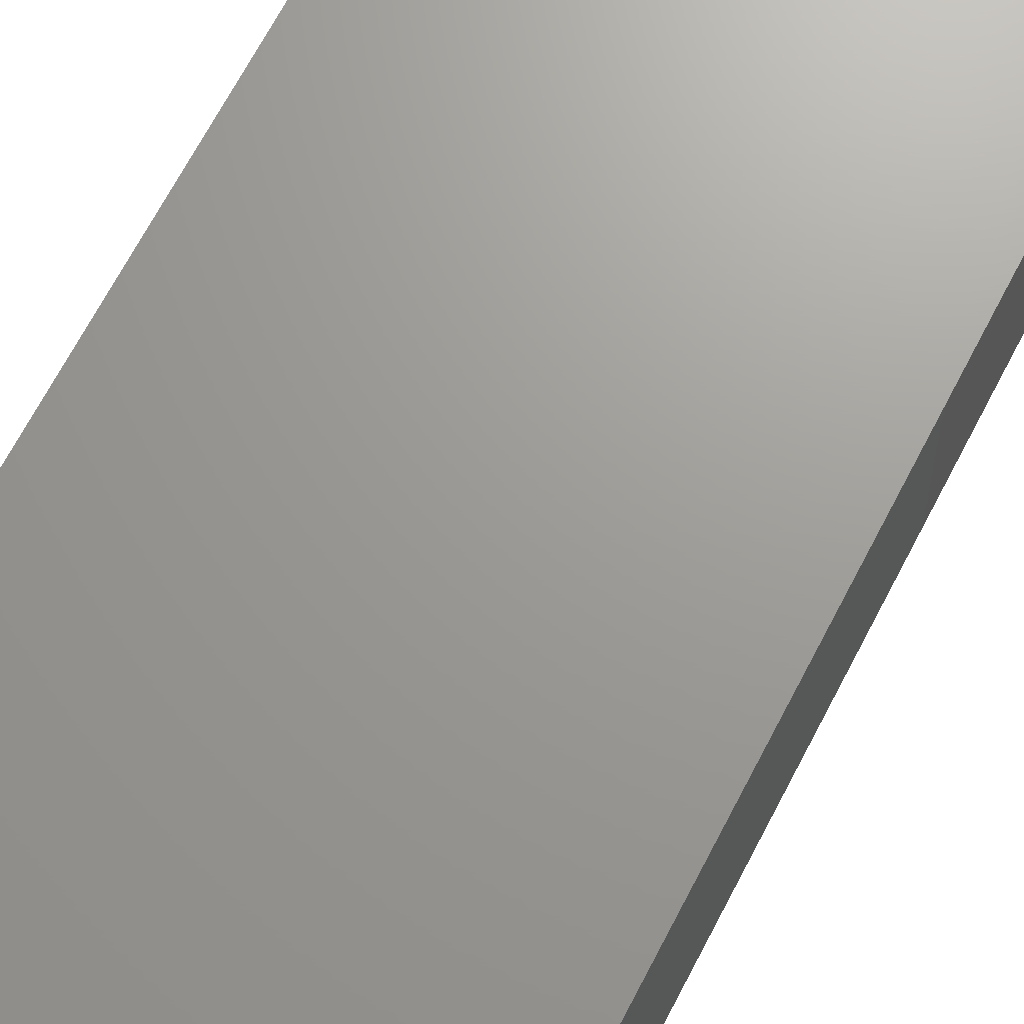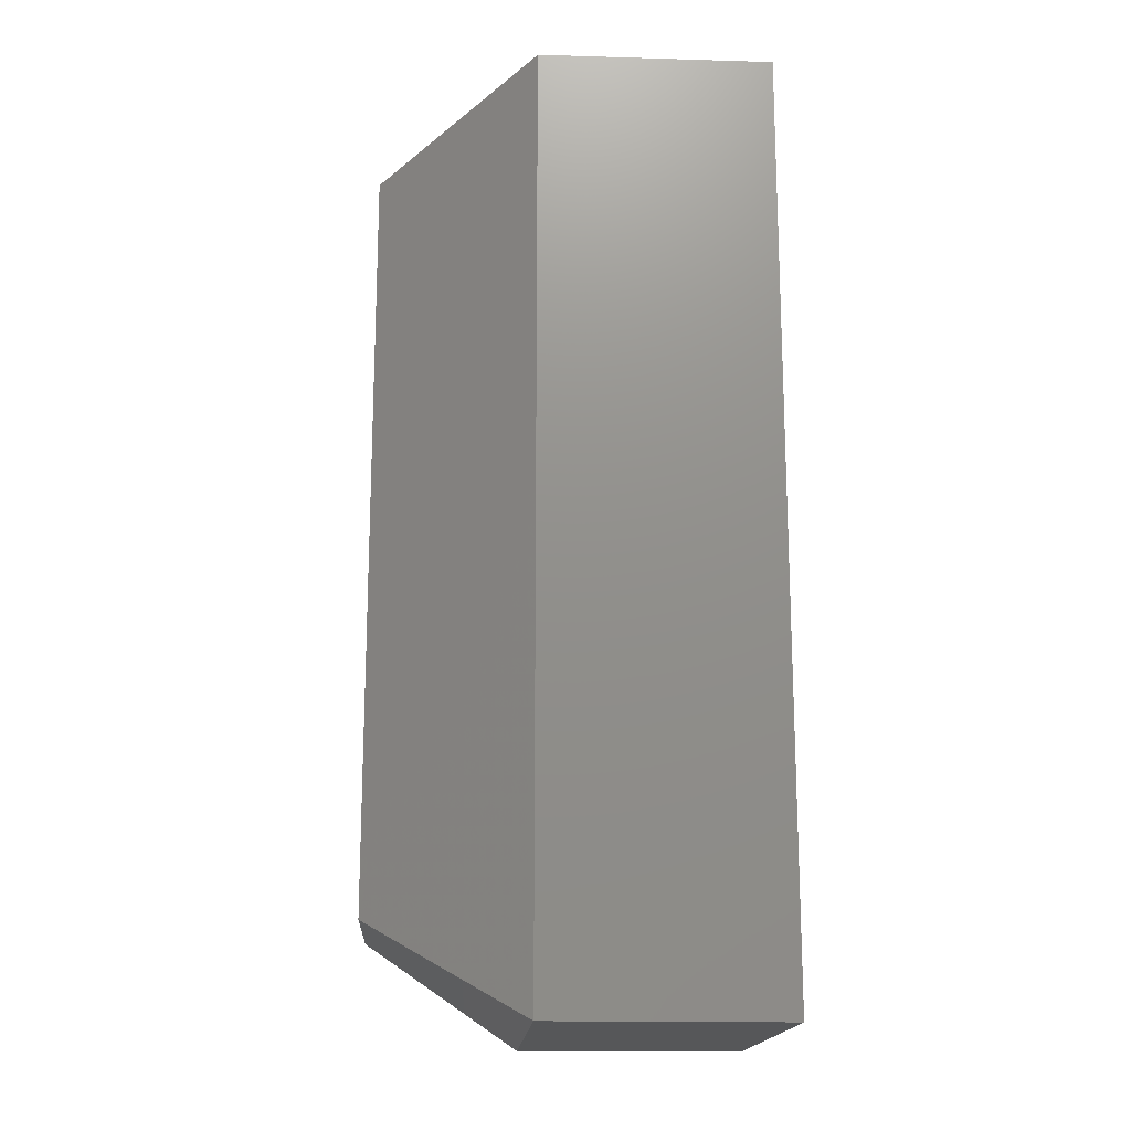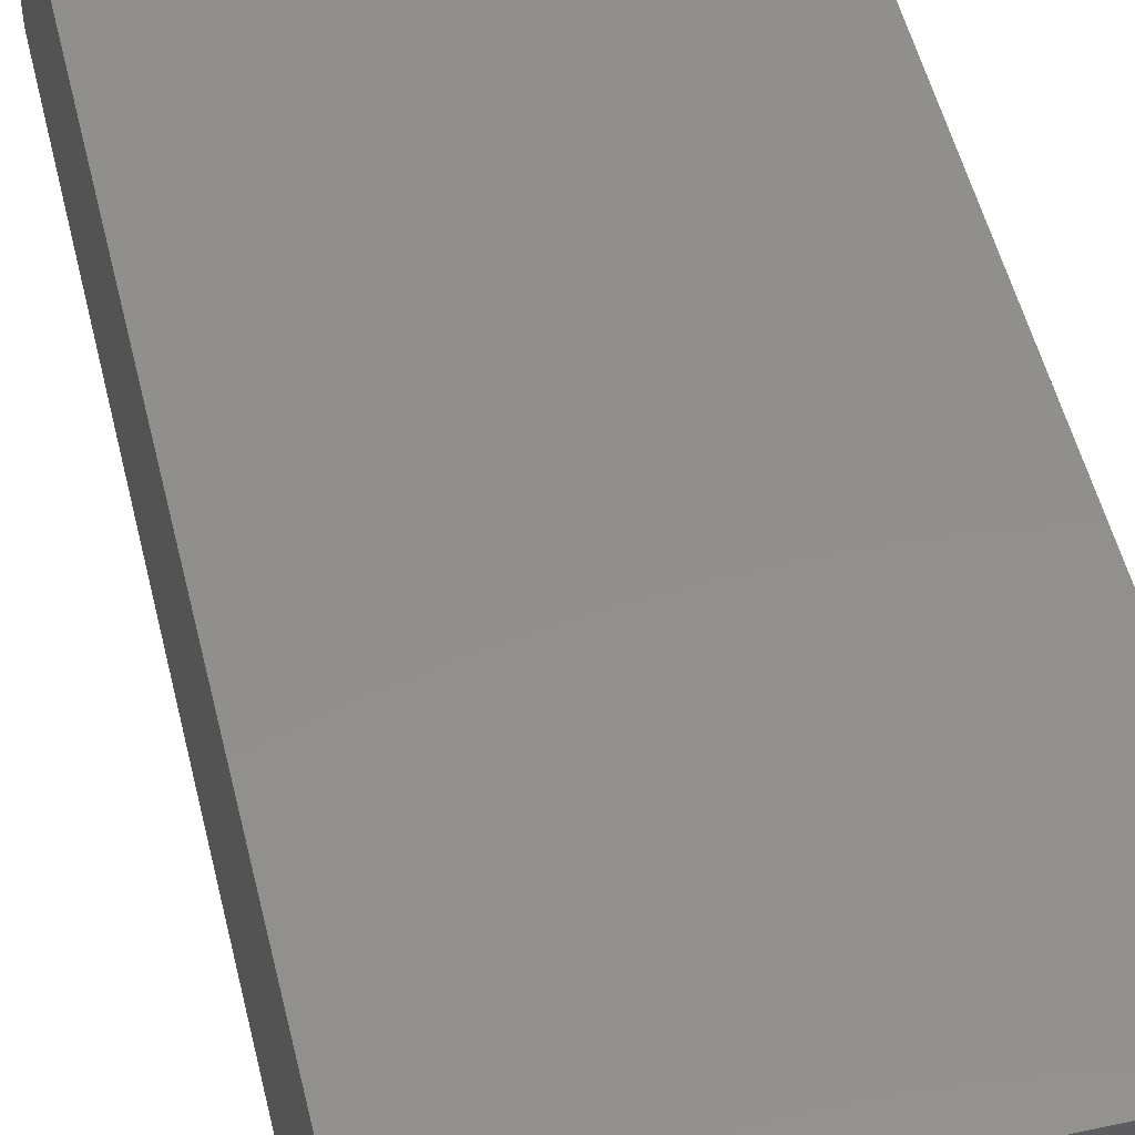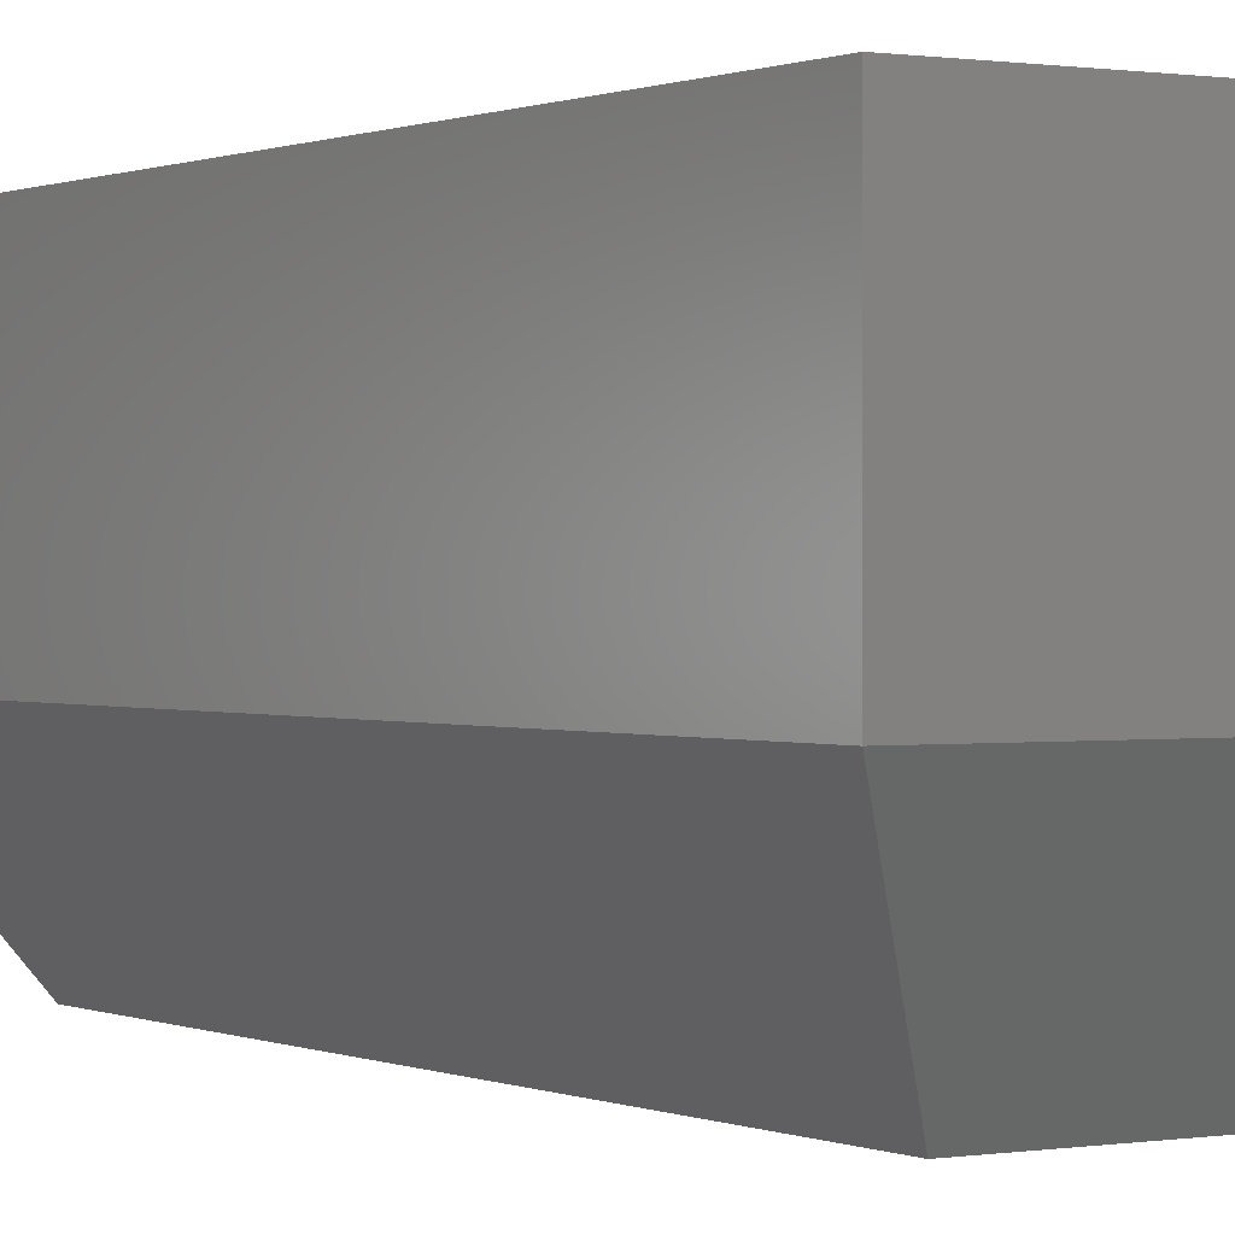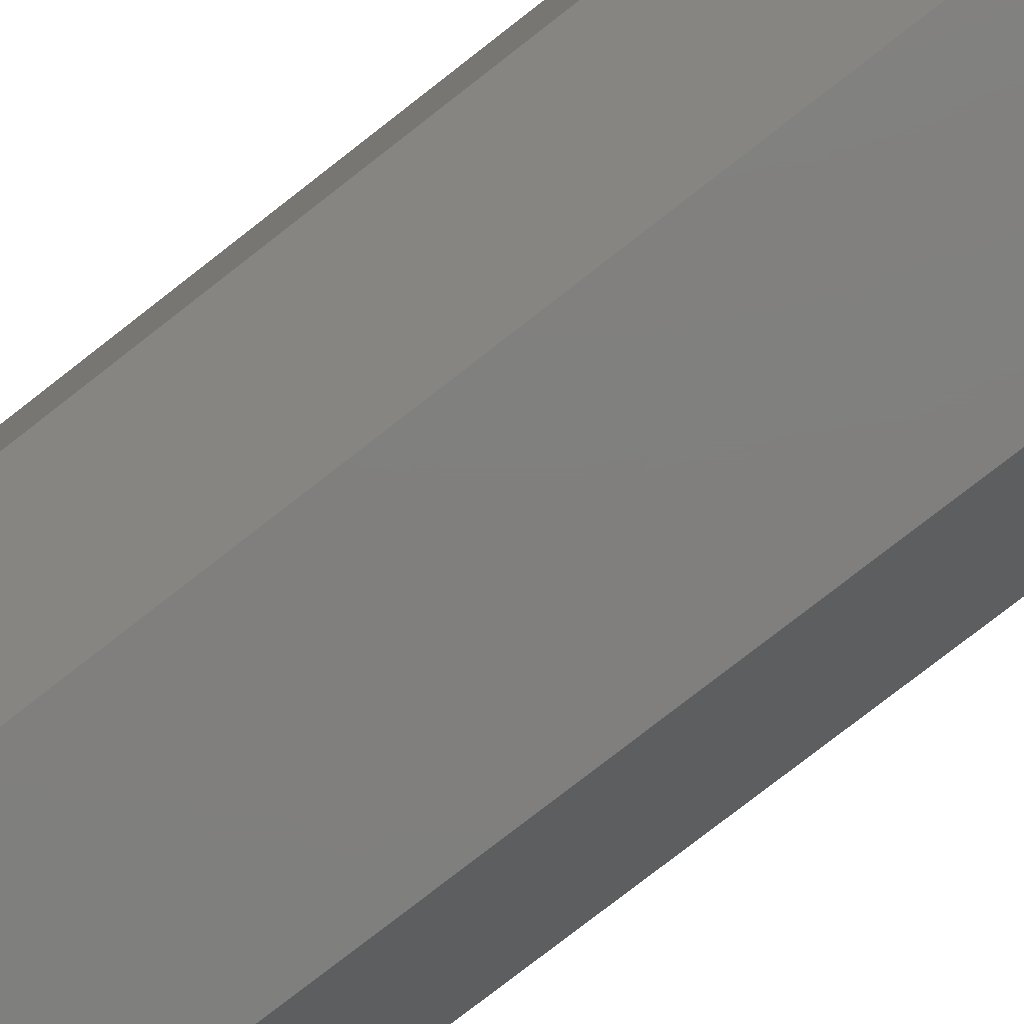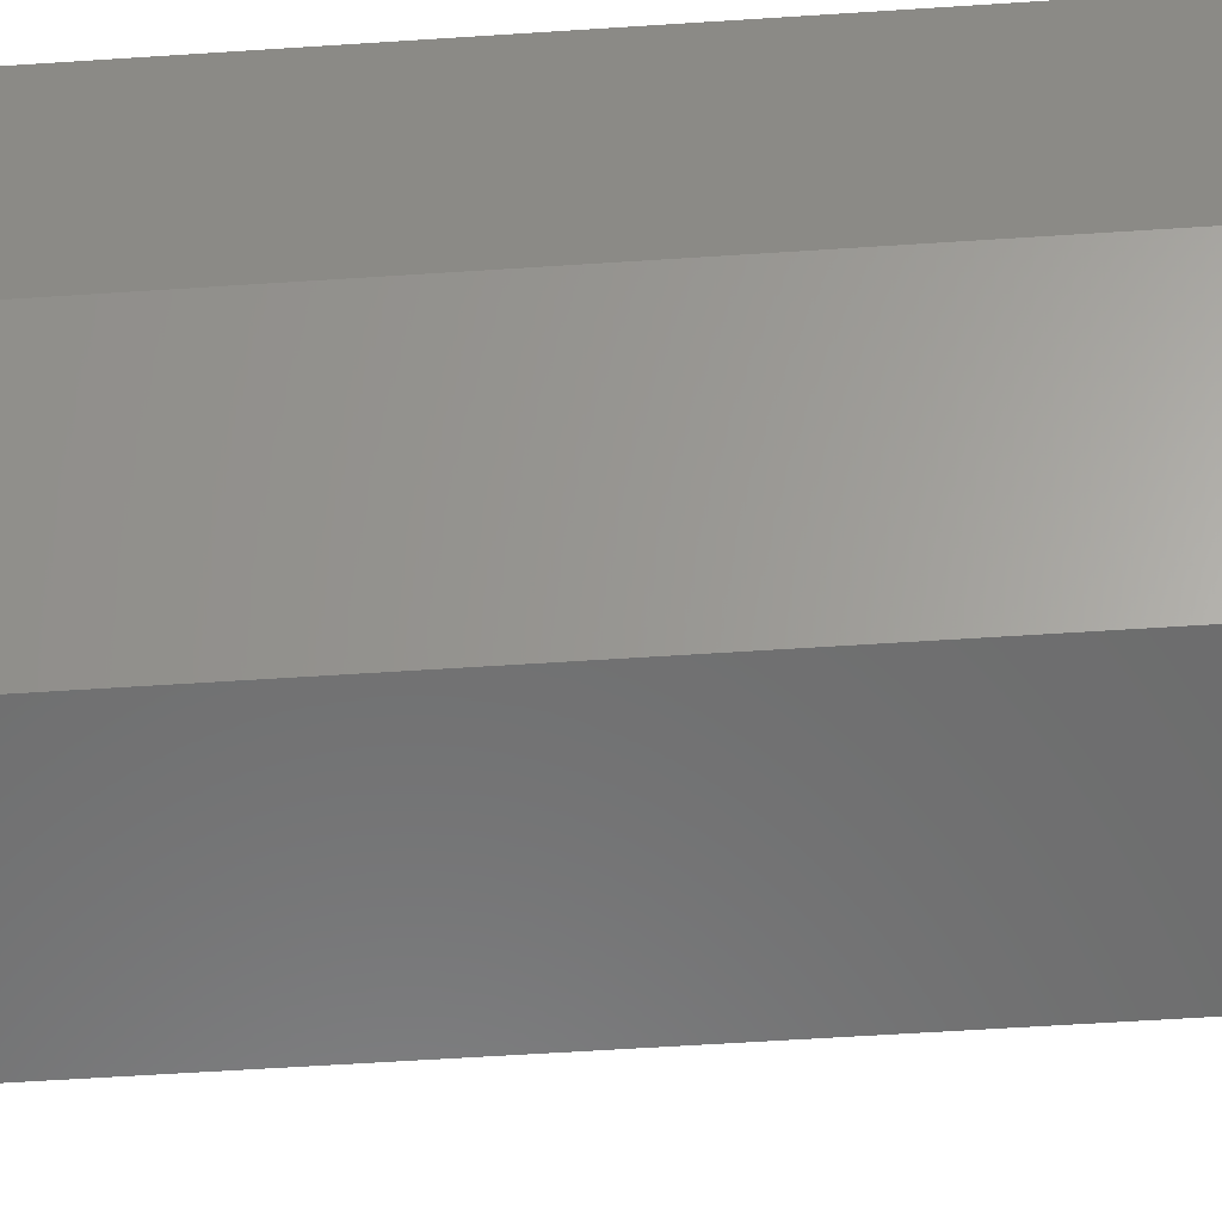
<metadata>
{"format":"stl","ext":"stl","renderer":"f3d","projection":"perspective","resolution":1024,"background":"white","views":[{"elev":69.2,"azim":-152.3,"up":"+Y"},{"elev":-16.9,"azim":86.6,"up":"+Z"},{"elev":51.3,"azim":166.7,"up":"+Y"},{"elev":0.5,"azim":148.0,"up":"+Y"},{"elev":-79.5,"azim":-52.2,"up":"+Y"},{"elev":-58.3,"azim":-86.1,"up":"+Y"}]}
</metadata>
<code>
# stl→obj: 12 verts, 20 faces
v -0.3125 0.125 0.75
v 0 0.125 0.75
v -0.3125 0.3125 0.75
v 0 0.3125 0.75
v -0.3125 0.125 5.551e-17
v -0.3125 0.3125 0
v 0 0.125 0
v 0 0.3125 0
v -0.2344 0 0.07812
v -0.07812 0 0.07812
v -0.2344 0 0.6719
v -0.07812 0 0.6719
f 1 2 3
f 3 2 4
f 5 6 7
f 7 6 8
f 6 5 3
f 3 5 1
f 7 8 2
f 2 8 4
f 9 10 11
f 11 10 12
f 1 5 11
f 11 5 9
f 7 10 5
f 5 10 9
f 7 2 10
f 10 2 12
f 2 1 12
f 12 1 11
f 8 6 4
f 4 6 3

</code>
